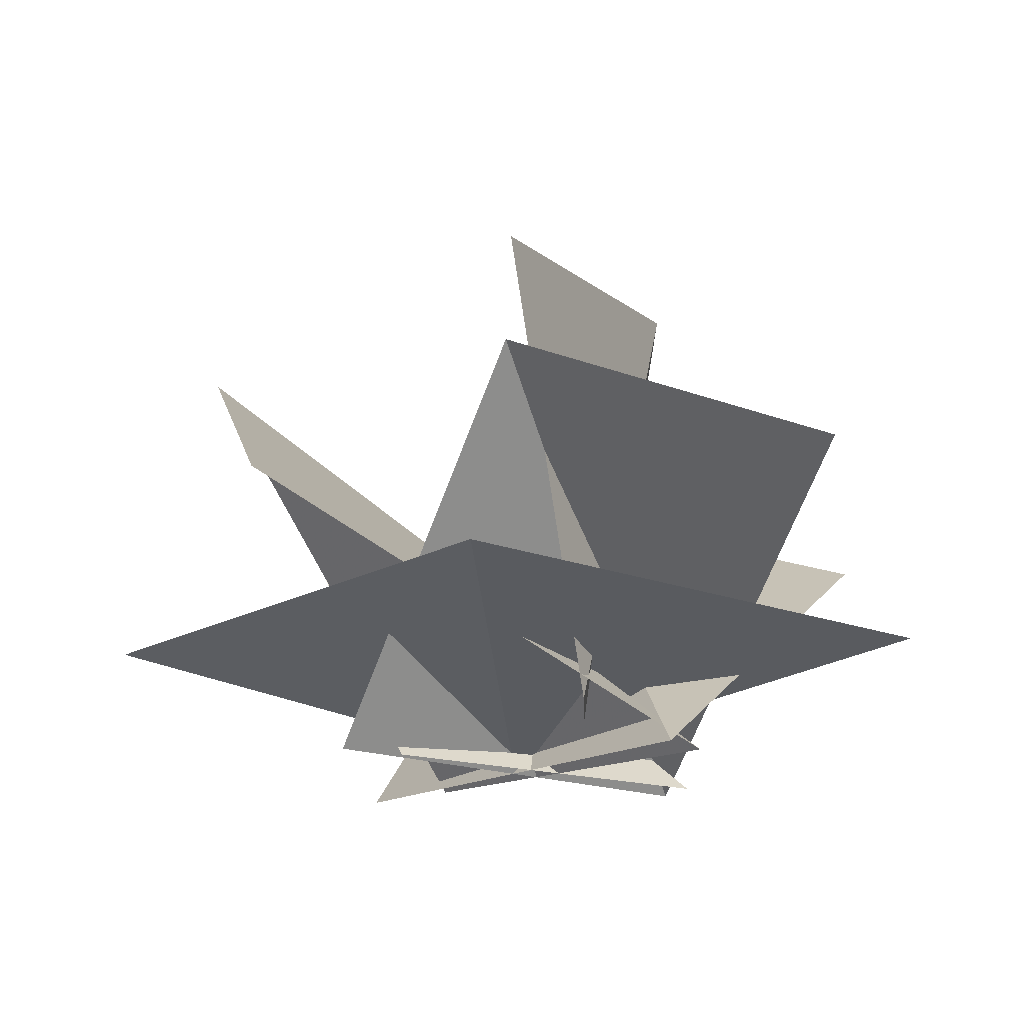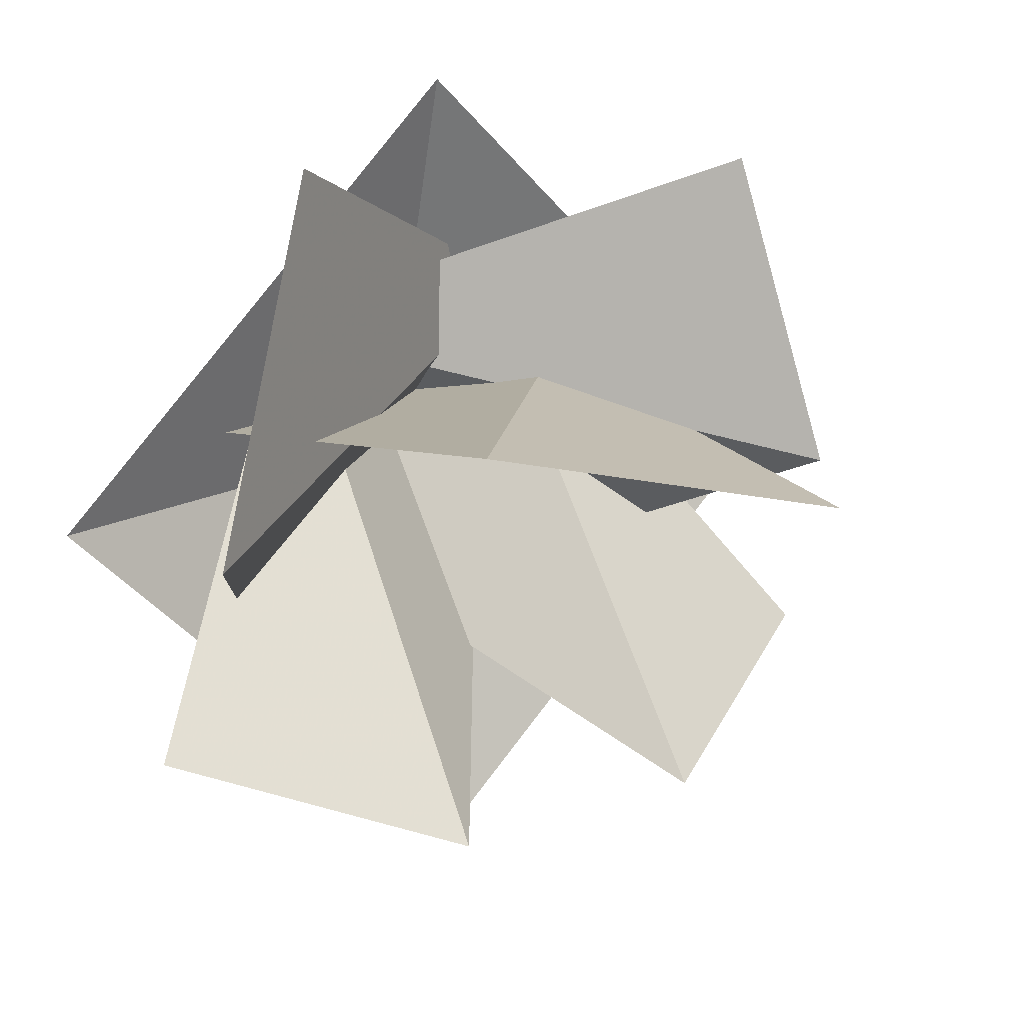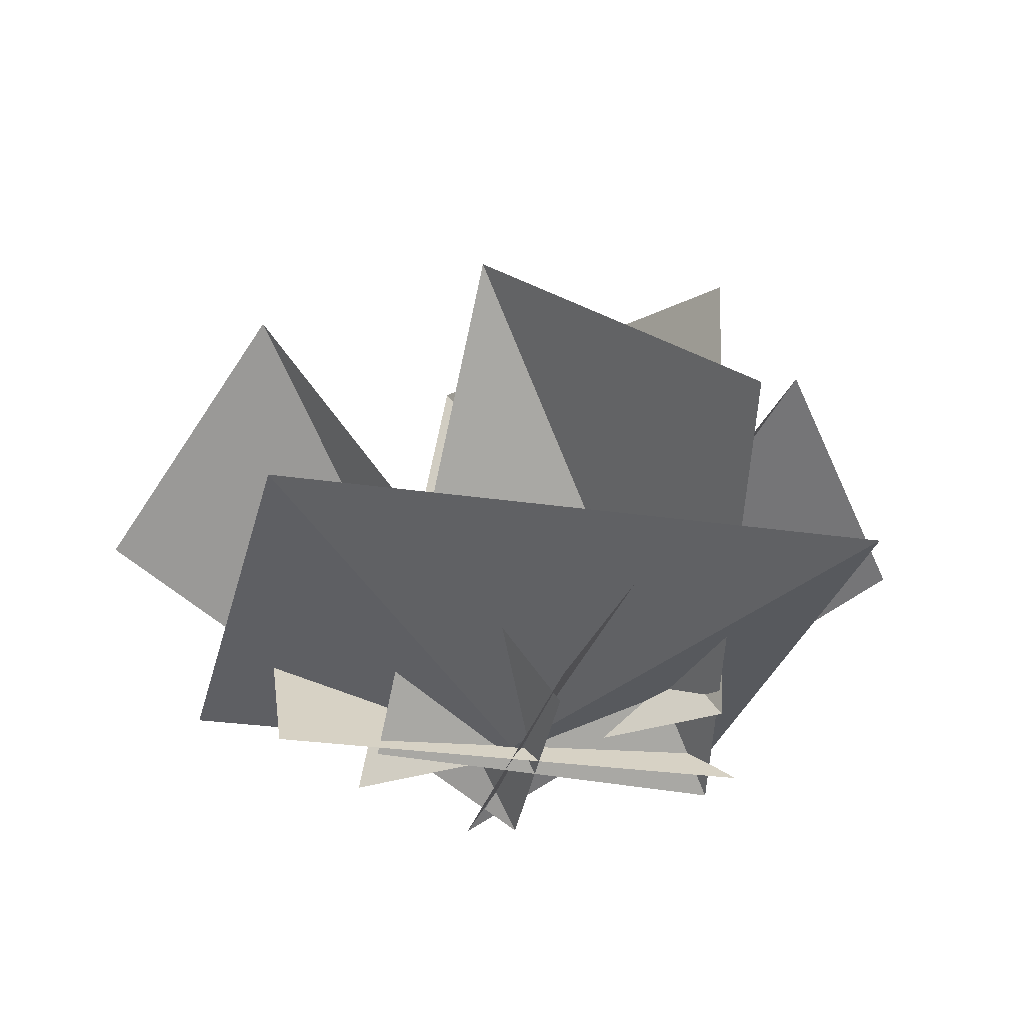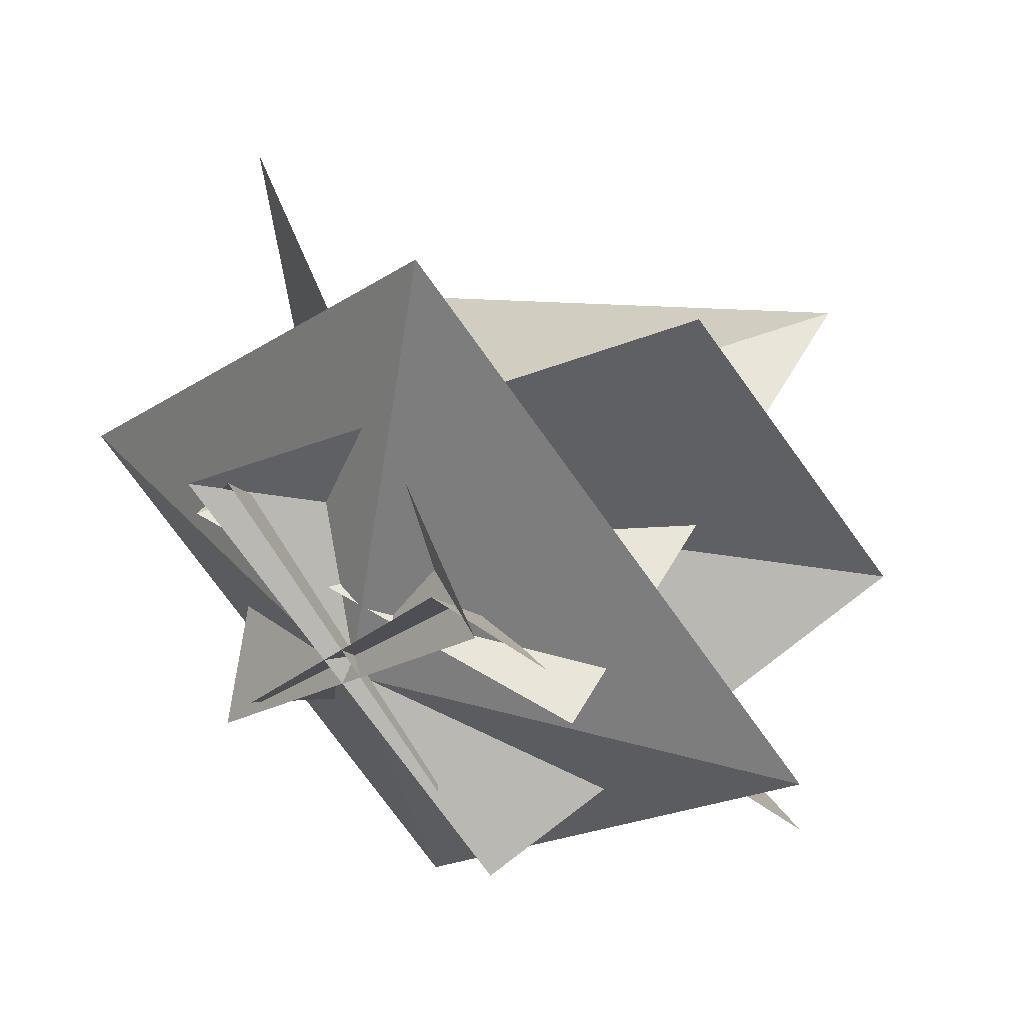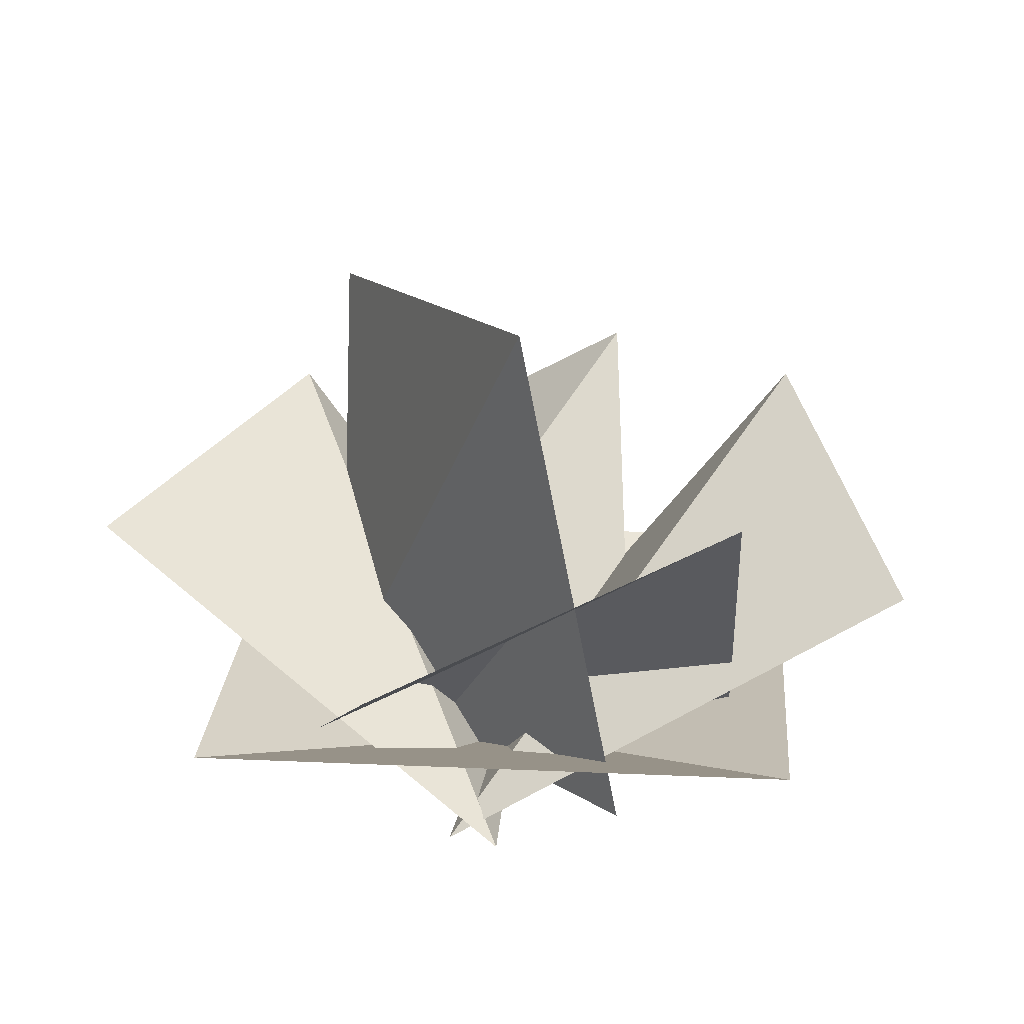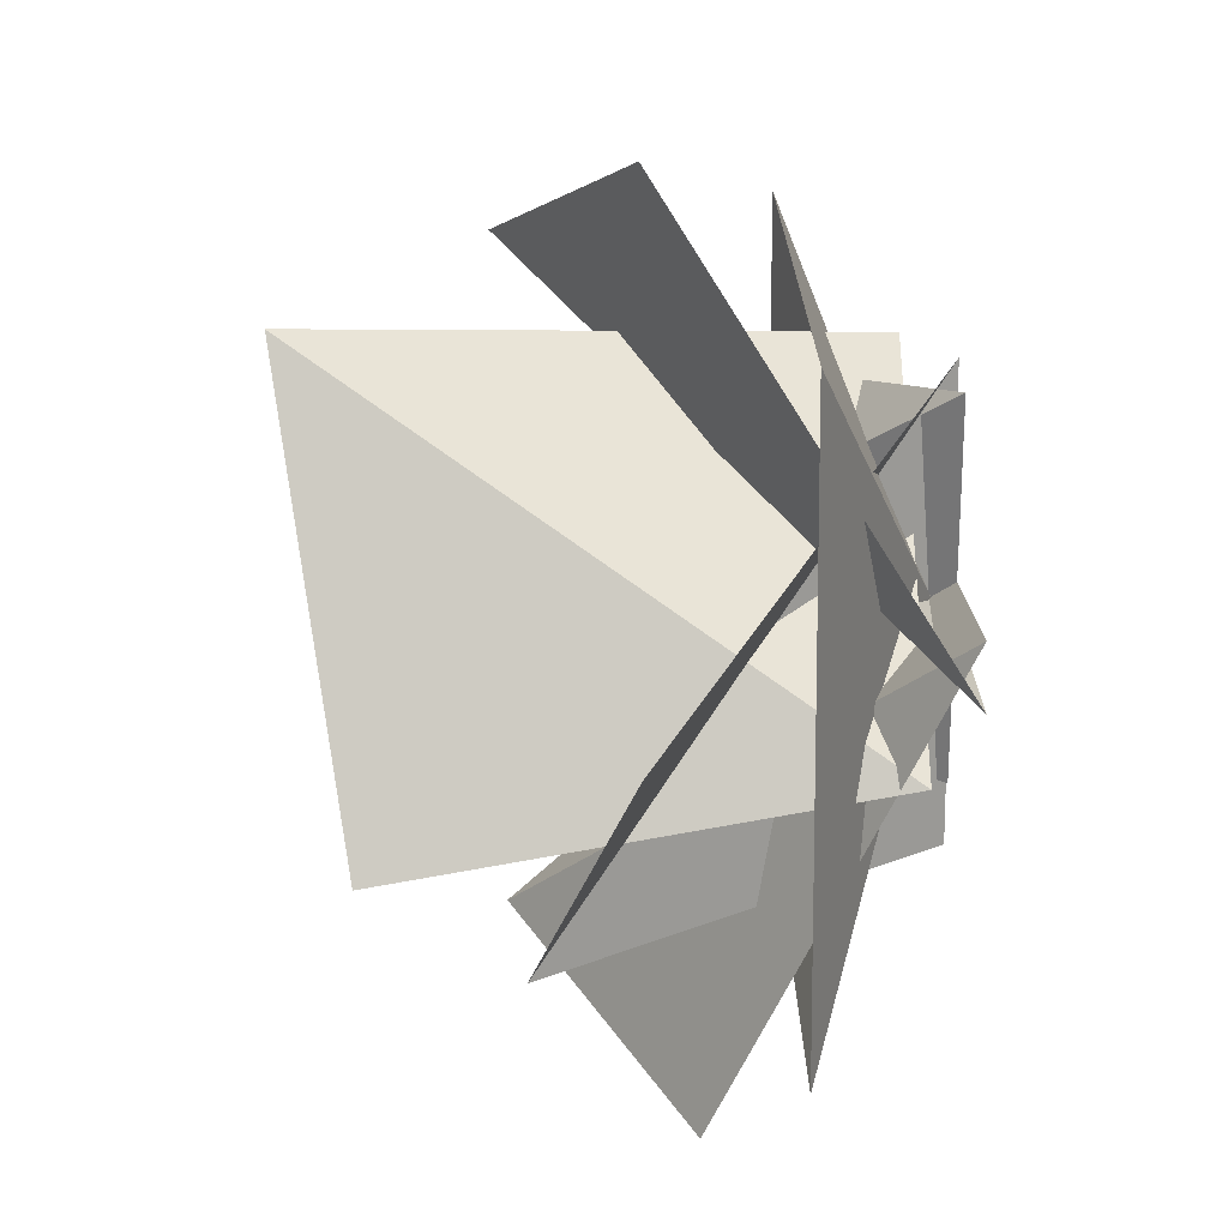
<metadata>
{"format":"obj","ext":"obj","renderer":"f3d","projection":"perspective","resolution":1024,"background":"white","views":[{"elev":-16.5,"azim":-84.8,"up":"+Y"},{"elev":17.4,"azim":149.8,"up":"+Z"},{"elev":-27.9,"azim":-147.9,"up":"+Y"},{"elev":43.7,"azim":34.4,"up":"+Z"},{"elev":23.3,"azim":49.3,"up":"+Y"},{"elev":65.3,"azim":-90.8,"up":"+Z"}]}
</metadata>
<code>
o kusamura1
v -1.364 0.5822 -0.6971
v -0.4057 -0.1583 0.6708
v -0.5175 1.152 -1.005
v -0.5175 1.152 -1.005
v -0.4057 -0.1583 0.6708
v 0.3694 -0.1583 -0.2864
v -0.4057 -0.1584 -0.3456
v 0.3694 -0.1584 0.6116
v 0.4059 1.231 -1.003
v 0.4059 1.231 -1.003
v 0.3694 -0.1584 0.6116
v 1.27 0.6931 -0.7204
v -0.9712 0.7592 1.135
v 0.5279 -0.1583 0.5279
v -1.135 1.063 0.0794
v -1.135 1.063 0.0794
v 0.5279 -0.1583 0.5279
v -0.5279 -0.1583 -0.5279
v 0.7217 0.7391 1.24
v 1.24 1.176 0.08672
v -0.5765 -0.1583 0.5765
v -0.5765 -0.1583 0.5765
v 1.24 1.176 0.08672
v 0.5765 -0.1583 -0.5765
v 0.8005 -0.034 0.2011
v 0.6477 1.786 0.526
v -0.6752 -0.034 0.2953
v -0.6752 -0.034 0.2953
v 0.6477 1.786 0.526
v -0.861 1.541 0.07116
v -1.432 0.3064 0
v 0 -0.1144 -0
v 0 0.3064 -1.432
v 0 0.3064 1.425
v 0 -0.1144 -0
v -1.432 0.3064 0
v 1.425 0.3064 0
v 0 -0.1144 -0
v 0 0.3064 1.425
v 0 0.3064 -1.432
v 0 -0.1144 -0
v 1.425 0.3064 0
g kusamura1_kusamura1_kusamura.png
f 1 2 3
f 4 5 6
f 7 8 9
f 10 11 12
f 13 14 15
f 16 17 18
f 19 20 21
f 22 23 24
f 25 26 27
f 28 29 30
f 31 32 33
f 34 35 36
f 37 38 39
f 40 41 42

</code>
